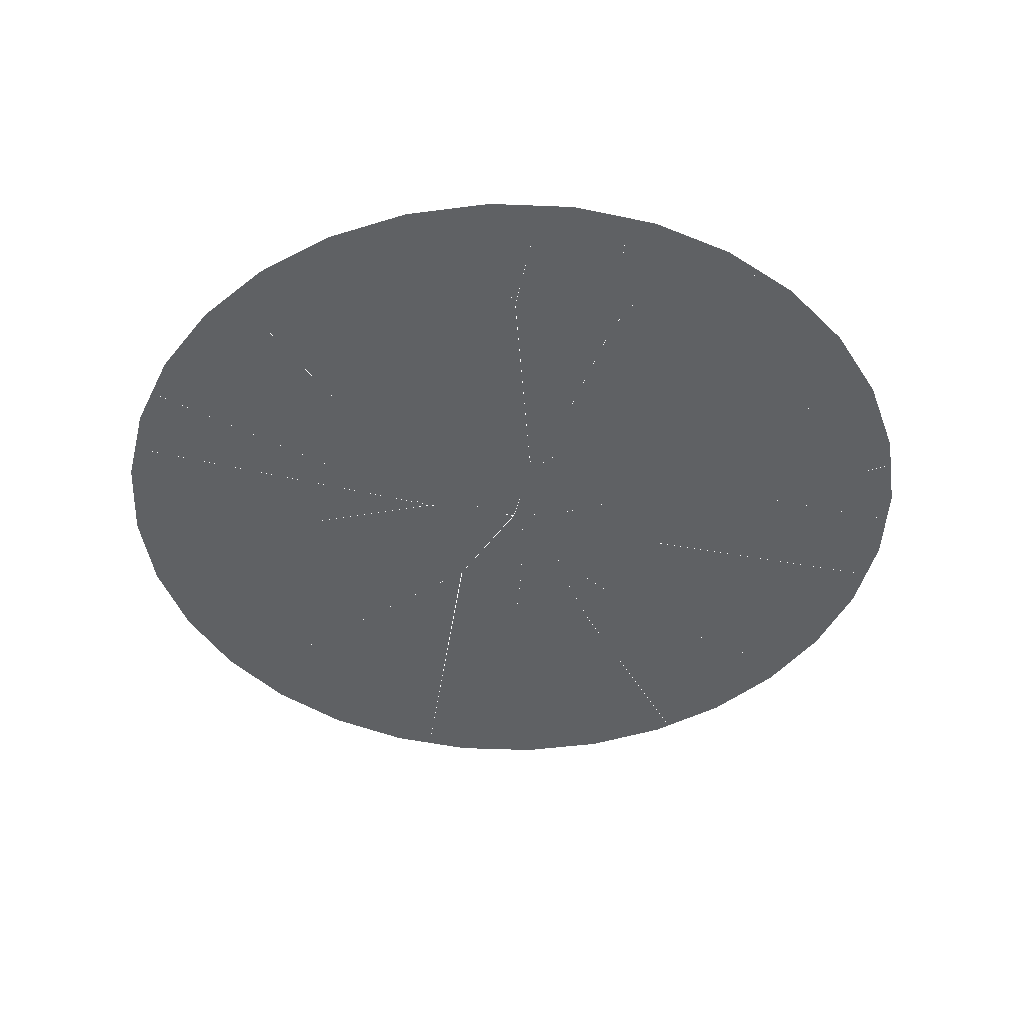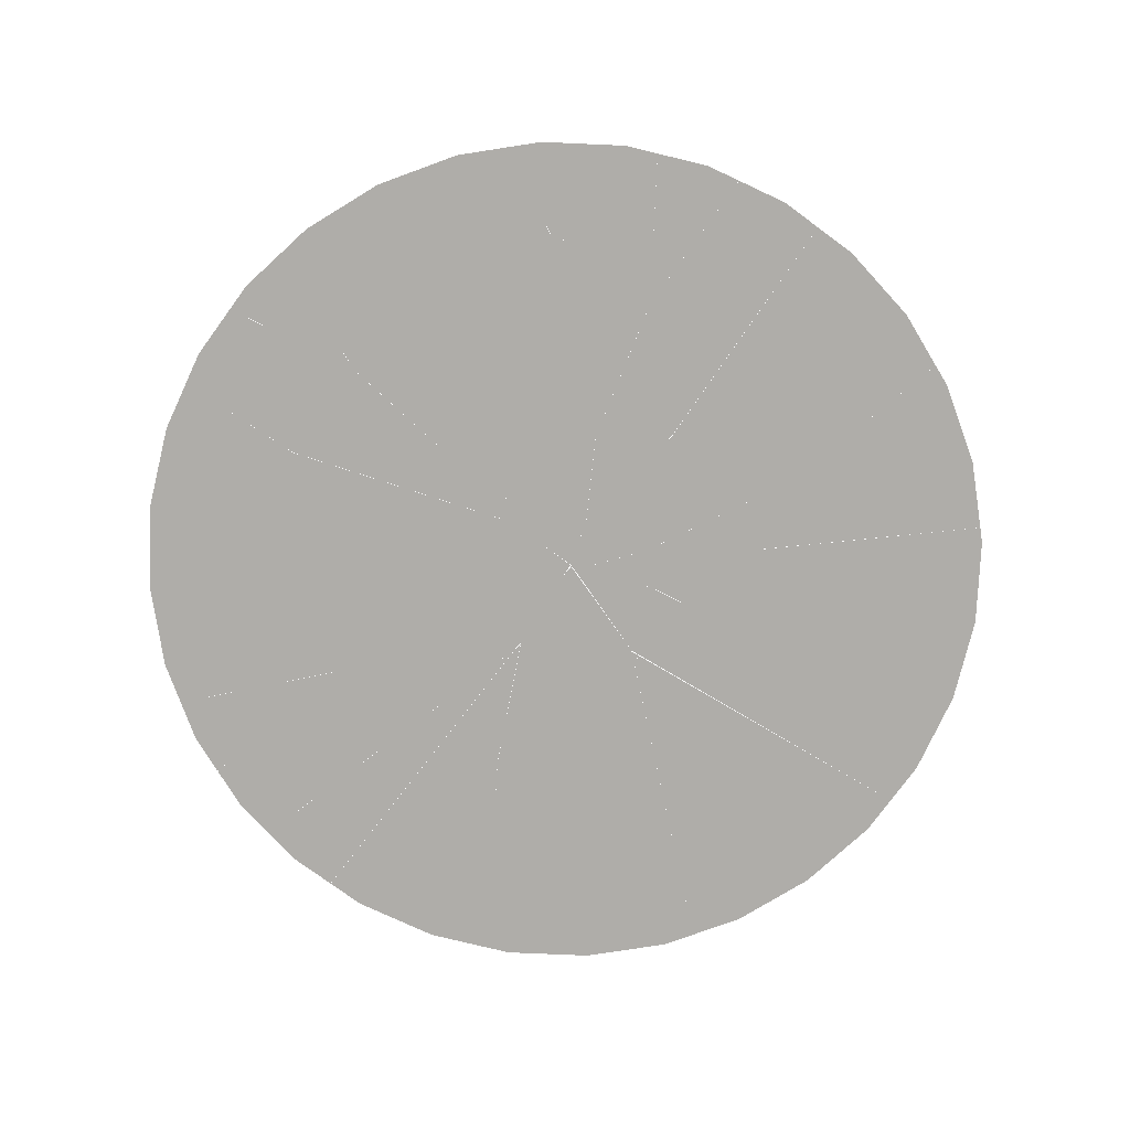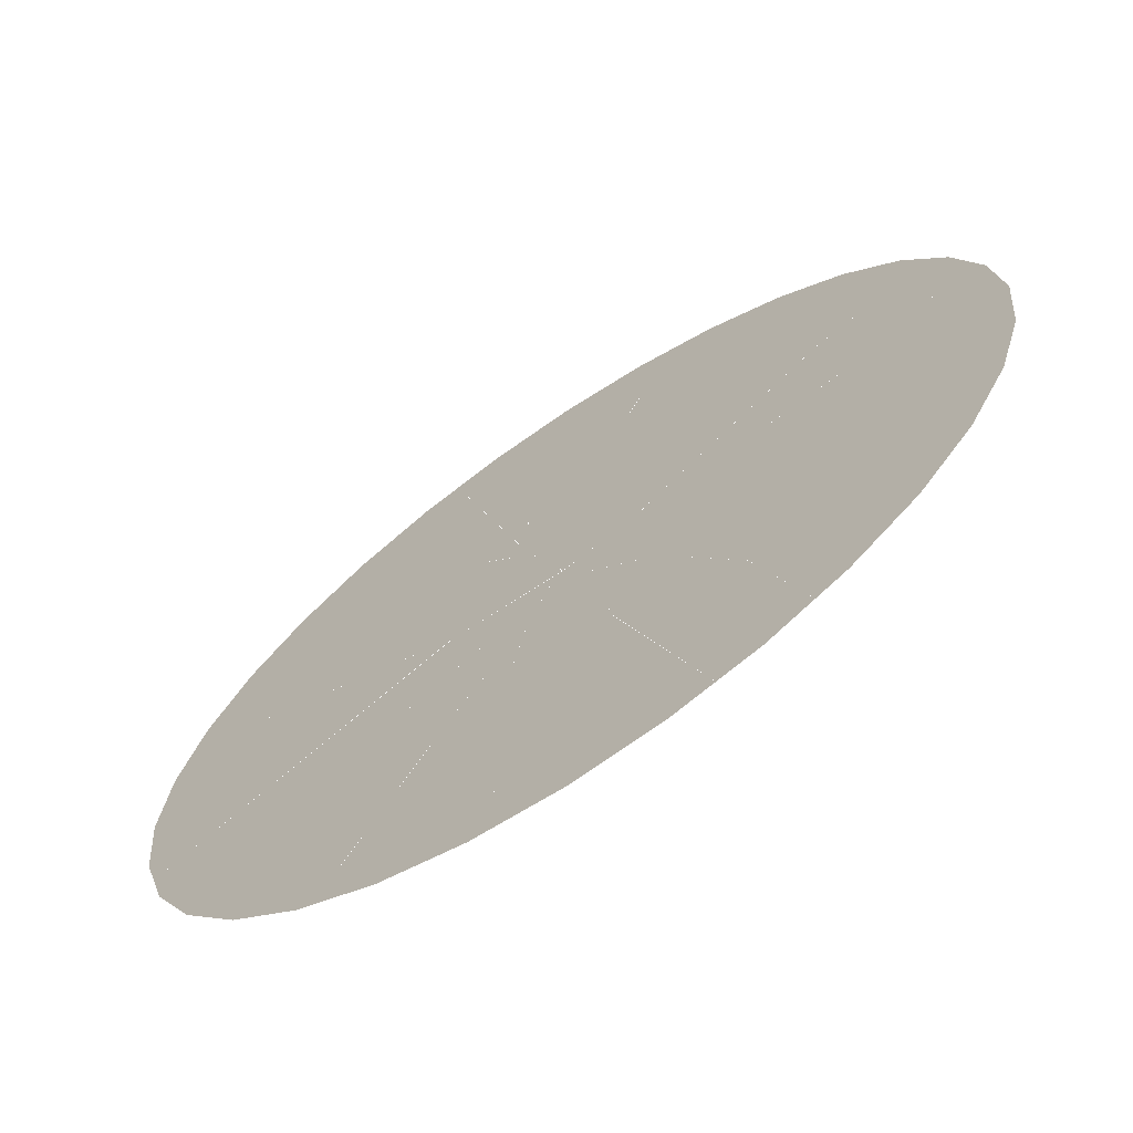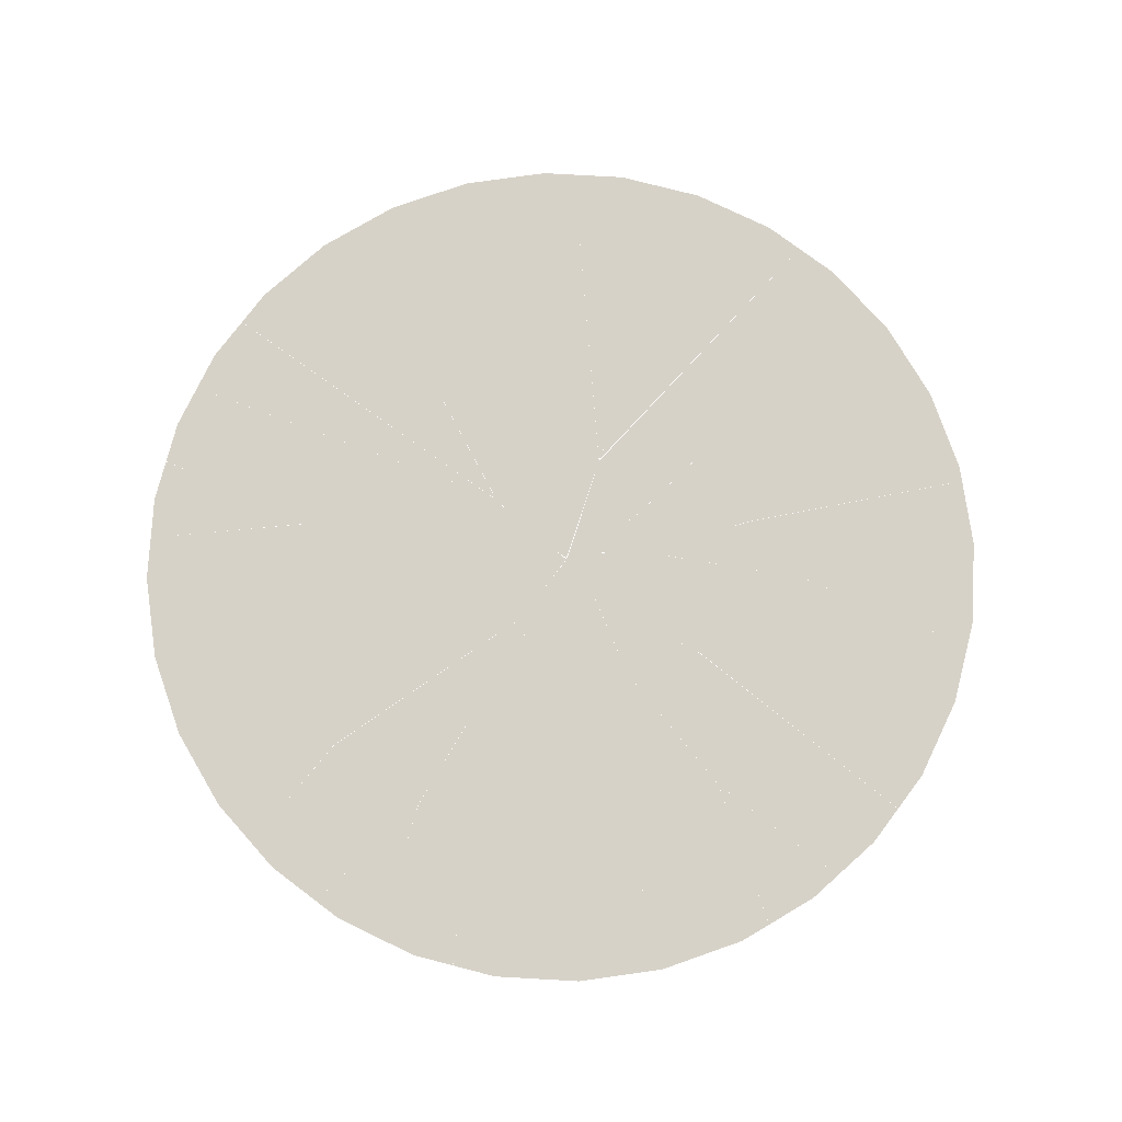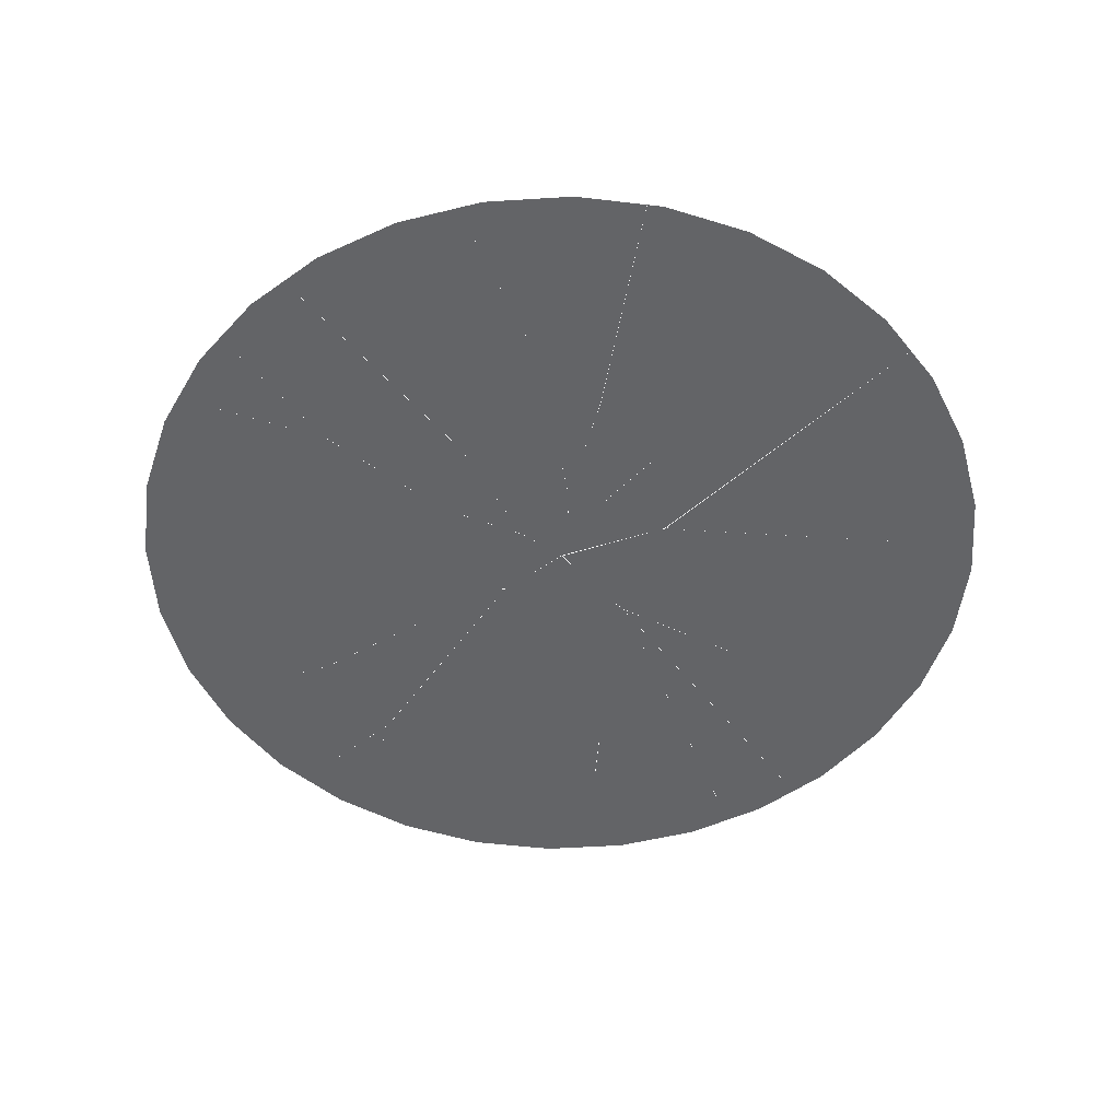
<metadata>
{"format":"obj","ext":"obj","renderer":"f3d","projection":"perspective","resolution":1024,"background":"white","views":[{"elev":-45.4,"azim":59.2,"up":"+Y"},{"elev":-77.4,"azim":126.9,"up":"+Y"},{"elev":-69.3,"azim":34.1,"up":"+Z"},{"elev":77.3,"azim":110.1,"up":"+Y"},{"elev":-51.2,"azim":-159.2,"up":"+Y"}]}
</metadata>
<code>
o 円_cell.026
v 0.9239 0 -0.3827
v 0.8687 0 -0.4859
v 0.2061 0 -0.2457
v 0.6003 0 -0.4368
v 0.9549 0 -0.2804
v 0.1546 0 0.03864
v 0.05614 0 -0.1059
v -0.007453 0 -0.01131
f 2 3 8
f 8 6 5
f 5 1 2
f 2 4 3
f 3 7 8
f 8 5 2
o 円_cell.001
v 0 0 -1
v 0.07544 0 -0.9926
v -0.1389 0 -0.9863
v -0.1611 0 -0.56
v -0.08927 0 -0.1787
v -0.03639 0 -0.04346
v -0.02893 0 -0.03177
v -0.01487 0 -0.0112
v -0.007578 0 -0.01109
v 0.05598 0 -0.106
v 0.09827 0 -0.3906
f 17 9 14
f 15 16 17
f 17 18 19
f 19 10 9
f 9 11 12
f 12 13 14
f 14 15 17
f 17 19 9
f 9 12 14
o 円_cell.002
v -0.1951 0 -0.9808
v -0.1389 0 -0.9863
v -0.3378 0 -0.9375
v -0.1611 0 -0.5599
f 20 23 21
f 20 22 23
o 円_cell.003
v -0.3827 0 -0.9239
v -0.3373 0 -0.9376
v -0.5228 0 -0.849
v -0.2503 0 -0.3974
v -0.08961 0 -0.179
v -0.1611 0 -0.5603
f 24 27 29
f 29 25 24
f 24 26 27
f 27 28 29
o 円_cell.004
v -0.5556 0 -0.8315
v -0.5231 0 -0.8488
v -0.6446 0 -0.7584
v -0.2504 0 -0.3966
f 30 33 31
f 30 32 33
o 円_cell.005
v -0.7071 0 -0.7071
v -0.6443 0 -0.7586
v -0.748 0 -0.6573
v -0.1767 0 -0.1367
v -0.0365 0 -0.04312
v -0.08955 0 -0.1794
v -0.25 0 -0.3962
f 40 34 37
f 38 39 40
f 40 35 34
f 34 36 37
f 37 38 40
o 円_cell.006
v -0.8315 0 -0.5556
v -0.7479 0 -0.6574
v -0.8749 0 -0.4743
v -0.1771 0 -0.137
f 41 44 42
f 41 43 44
o 円_cell.007
v -0.9239 0 -0.3827
v -0.8747 0 -0.4747
v -0.9539 0 -0.2838
v -0.2668 0 -0.001694
v -0.01485 0 -0.01162
v -0.03623 0 -0.04353
v -0.1769 0 -0.1367
f 50 46 47
f 48 49 50
f 50 51 46
f 46 45 47
f 47 48 50
o 円_cell.008
v -0.9808 0 -0.1951
v -0.9539 0 -0.2837
v -0.991 0 -0.09103
v -0.3788 0 -0.000878
v -0.271 0 -0.001197
f 53 54 55
f 55 56 53
f 53 52 54
o 円_cell.009
v -1 0 0
v -0.991 0 -0.09151
v -0.9898 0 0.104
v -0.379 0 -0.001309
f 57 60 58
f 57 59 60
o 円_cell.010
v -0.9808 0 0.1951
v -0.9898 0 0.1038
v -0.9456 0 0.3111
v -0.2677 0 -0.000847
v -0.3788 0 -0.001322
f 61 64 65
f 65 62 61
f 61 63 64
o 円_cell.011
v -0.9239 0 0.3827
v -0.9456 0 0.3111
v -0.8553 0 0.511
v -0.02204 0 0.02977
v -0.01736 0 0.01276
v -0.01156 0 -0.009625
v -0.2658 0 -0.001481
f 72 66 69
f 70 71 72
f 72 67 66
f 66 68 69
f 69 70 72
o 円_cell.012
v -0.8315 0 0.5556
v -0.8556 0 0.5105
v -0.7493 0 0.6556
v -0.4047 0 0.521
v -0.2961 0 0.4285
v -0.09164 0 0.2018
v -0.03047 0 0.08537
v -0.02219 0 0.02965
f 77 79 74
f 74 73 75
f 75 76 77
f 77 78 79
f 79 80 74
f 74 75 77
o 円_cell.013
v -0.7071 0 0.7071
v -0.7495 0 0.6555
v -0.6208 0 0.7779
v -0.405 0 0.5209
f 81 84 82
f 81 83 84
o 円_cell.014
v -0.5556 0 0.8315
v -0.621 0 0.7778
v -0.4603 0 0.8824
v -0.296 0 0.4287
v -0.405 0 0.521
f 85 88 89
f 89 86 85
f 85 87 88
o 円_cell.015
v -0.3827 0 0.9239
v -0.4608 0 0.8821
v -0.2981 0 0.9495
v -0.09479 0 0.2208
v -0.09147 0 0.2025
v -0.2959 0 0.4287
f 90 93 95
f 95 91 90
f 90 92 93
f 93 94 95
o 円_cell.016
v -0.1951 0 0.9808
v -0.2978 0 0.9496
v -0.1023 0 0.9899
v -0.09395 0 0.2193
f 96 99 97
f 96 98 99
o 円_cell.017
v 0 0 1
v -0.1021 0 0.9899
v 0.09716 0 0.9904
v 0.1214 0 0.6032
v 0.0817 0 0.3885
v -0.03053 0 0.08502
v -0.0911 0 0.2016
v -0.09393 0 0.2199
f 101 102 104
f 104 105 106
f 106 107 101
f 101 100 102
f 102 103 104
f 104 106 101
o 円_cell.018
v 0.1951 0 0.9808
v 0.09726 0 0.9904
v 0.2871 0 0.9529
v 0.121 0 0.6032
f 108 111 109
f 108 110 111
o 円_cell.019
v 0.3827 0 0.9239
v 0.2871 0 0.9529
v 0.4768 0 0.8736
v 0.08148 0 0.3882
v 0.1214 0 0.6029
f 112 115 116
f 116 113 112
f 112 114 115
o 円_cell.020
v 0.5556 0 0.8315
v 0.4766 0 0.8737
v 0.6492 0 0.7547
v 0.1891 0 0.05939
v 0.177 0 0.04893
v 0.1717 0 0.04606
v 0.1548 0 0.038
v -0.00843 0 -0.01063
v -0.02242 0 0.02967
v -0.0262 0 0.05429
v -0.03044 0 0.08508
v 0.08152 0 0.3886
f 127 119 123
f 123 124 125
f 125 126 127
f 127 128 118
f 118 117 119
f 119 120 121
f 121 122 123
f 123 125 127
f 127 118 119
f 119 121 123
o 円_cell.021
v 0.7071 0 0.7071
v 0.6491 0 0.7547
v 0.7937 0 0.6016
v 0.6067 0 0.3528
v 0.1892 0 0.05993
f 129 132 133
f 133 130 129
f 129 131 132
o 円_cell.022
v 0.8315 0 0.5556
v 0.7936 0 0.6018
v 0.8875 0 0.4507
v 0.6065 0 0.3525
f 134 137 135
f 134 136 137
o 円_cell.023
v 0.9239 0 0.3827
v 0.8874 0 0.4509
v 0.9616 0 0.2585
v 0.6694 0 0.1138
v 0.3727 0 0.05936
v 0.1772 0 0.04839
v 0.1895 0 0.05976
v 0.6066 0 0.352
f 141 143 145
f 145 139 138
f 138 140 141
f 141 142 143
f 143 144 145
f 145 138 141
o 円_cell.024
v 0.9808 0 0.1951
v 0.9616 0 0.2583
v 0.9909 0 0.0924
v 0.6691 0 0.1138
f 146 149 147
f 146 148 149
o 円_cell.025
v 1 0 -0
v 0.9908 0 0.09297
v 0.9906 0 -0.09504
v 0.3725 0 0.05918
v 0.6693 0 0.1134
f 150 153 154
f 154 151 150
f 150 152 153
o 円_cell.027
v 0.9808 0 -0.1951
v 0.9906 0 -0.0951
v 0.9548 0 -0.2808
v 0.1547 0 0.0387
v 0.1599 0 0.0412
v 0.1768 0 0.04866
v 0.3725 0 0.0594
f 157 159 161
f 156 155 157
f 157 158 159
f 159 160 161
f 161 156 157
o 円_cell.028
v 0.8315 0 -0.5556
v 0.8687 0 -0.4859
v 0.766 0 -0.6353
v 0.6008 0 -0.437
f 162 165 163
f 162 164 165
o 円_cell.029
v 0.7071 0 -0.7071
v 0.7661 0 -0.6352
v 0.6492 0 -0.7546
v 0.3807 0 -0.535
v 0.2055 0 -0.2451
v 0.6003 0 -0.4365
f 168 170 167
f 167 166 168
f 168 169 170
f 170 171 167
o 円_cell.030
v 0.5556 0 -0.8315
v 0.6491 0 -0.7547
v 0.4864 0 -0.8685
v 0.3806 0 -0.535
f 172 175 173
f 172 174 175
o 円_cell.031
v 0.3827 0 -0.9239
v 0.4863 0 -0.8685
v 0.2894 0 -0.9522
v 0.09839 0 -0.3906
v 0.05596 0 -0.1062
v 0.2054 0 -0.2451
v 0.3806 0 -0.5352
f 178 180 182
f 177 176 178
f 178 179 180
f 180 181 182
f 182 177 178
o 円_cell.032
v 0.1951 0 -0.9808
v 0.2892 0 -0.9522
v 0.07525 0 -0.9926
v 0.09795 0 -0.3913
f 183 186 184
f 183 185 186

</code>
